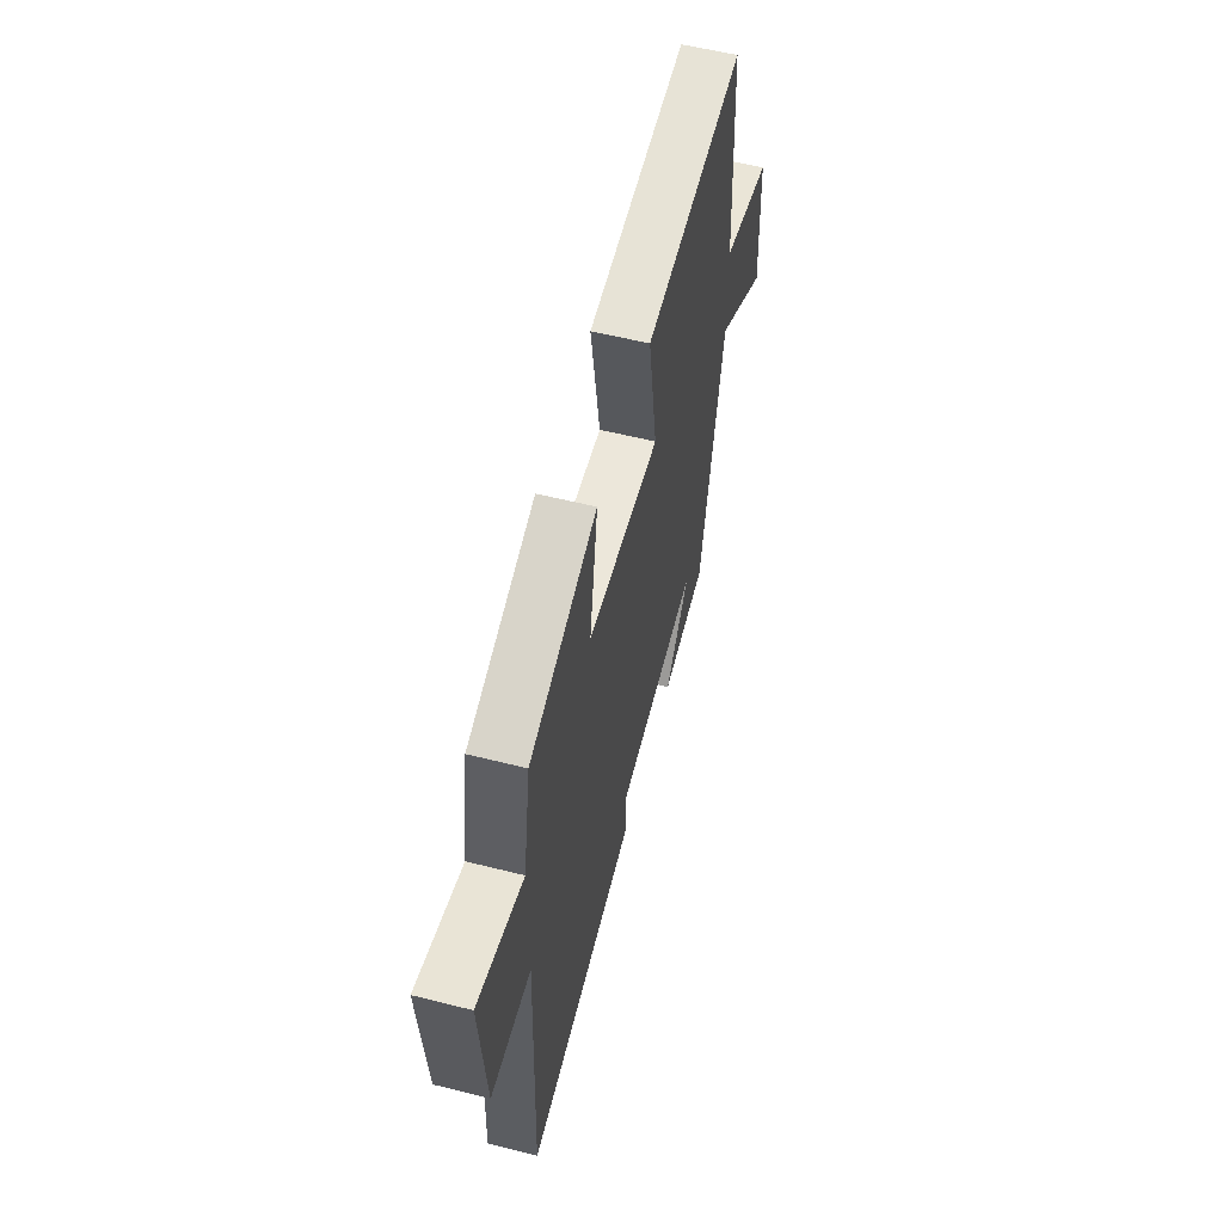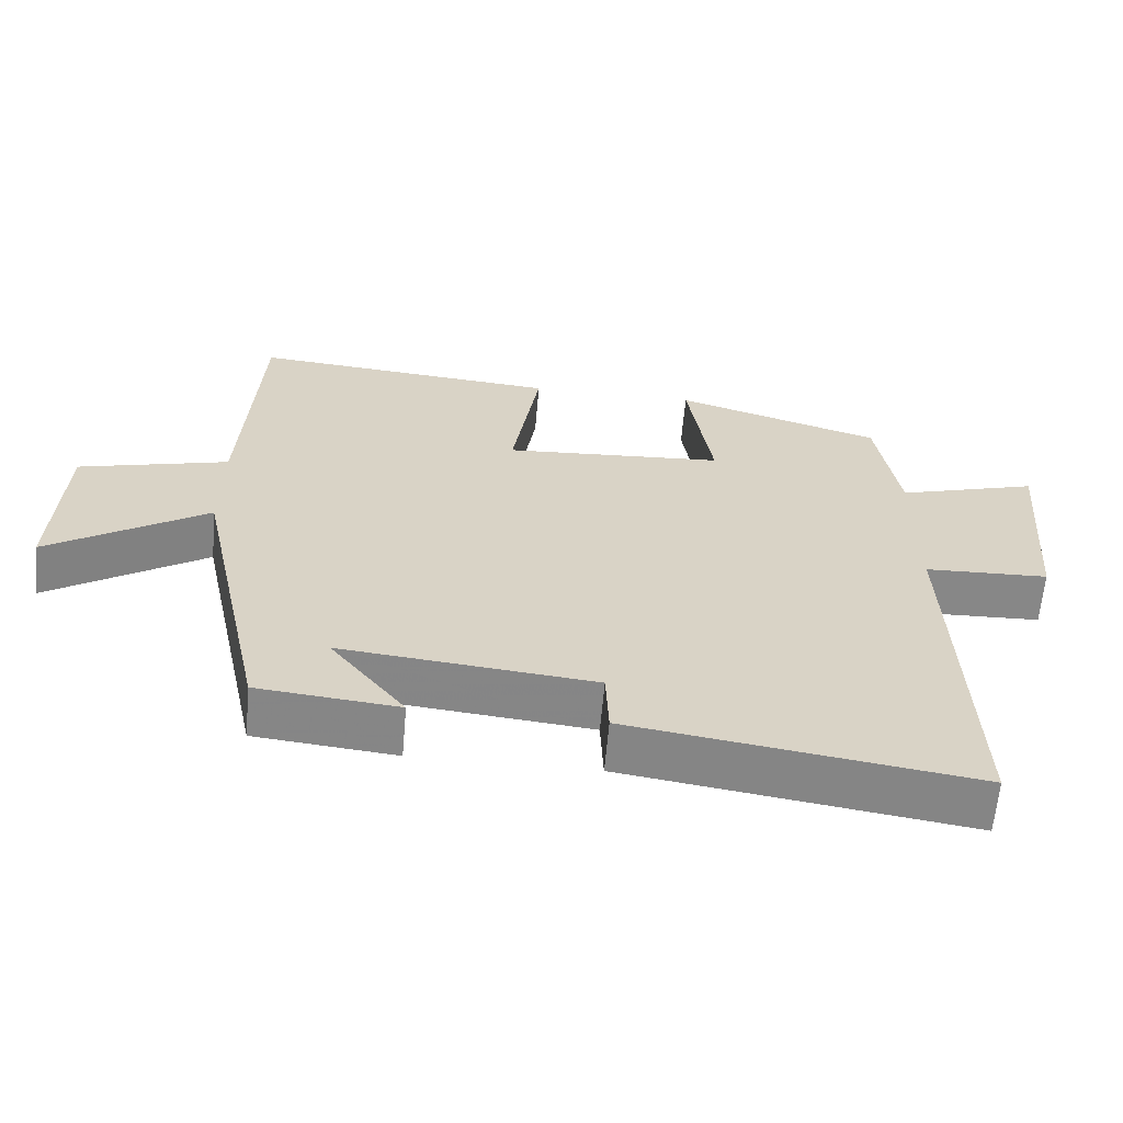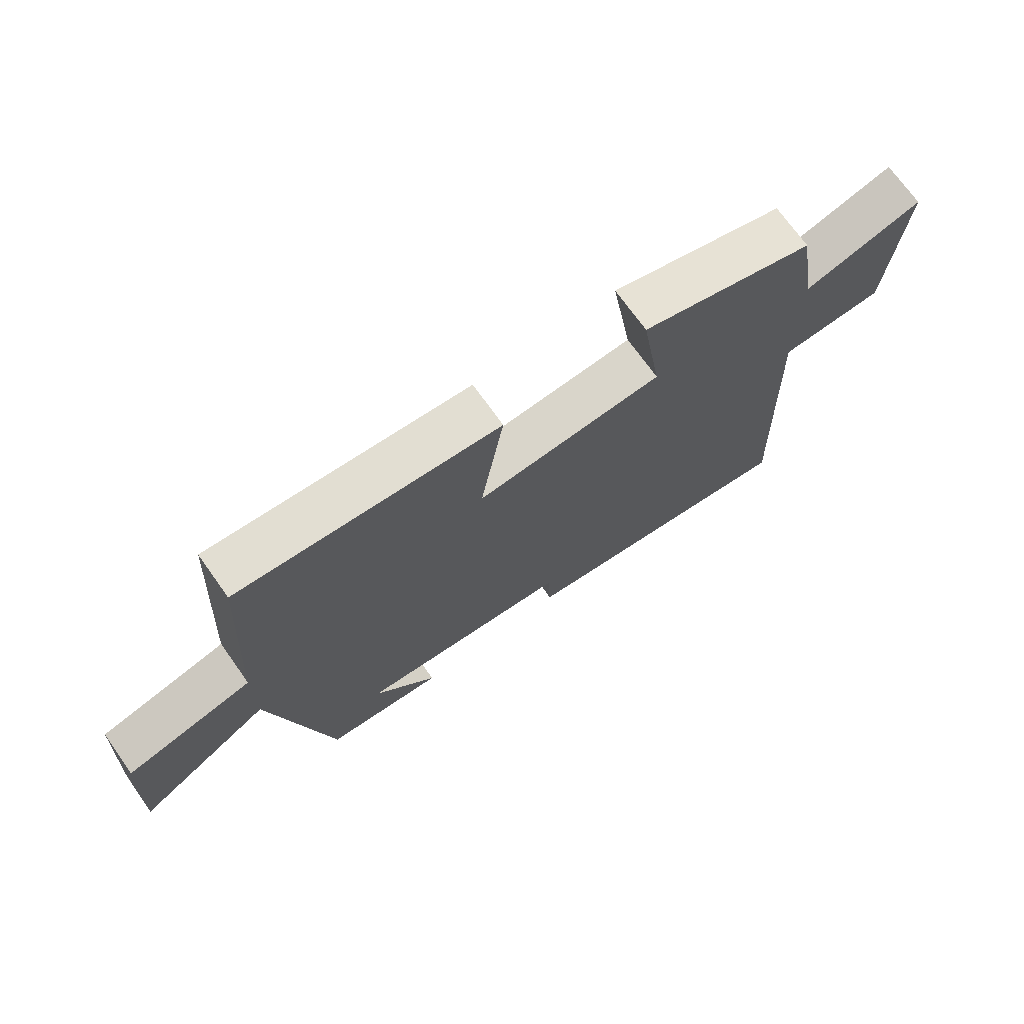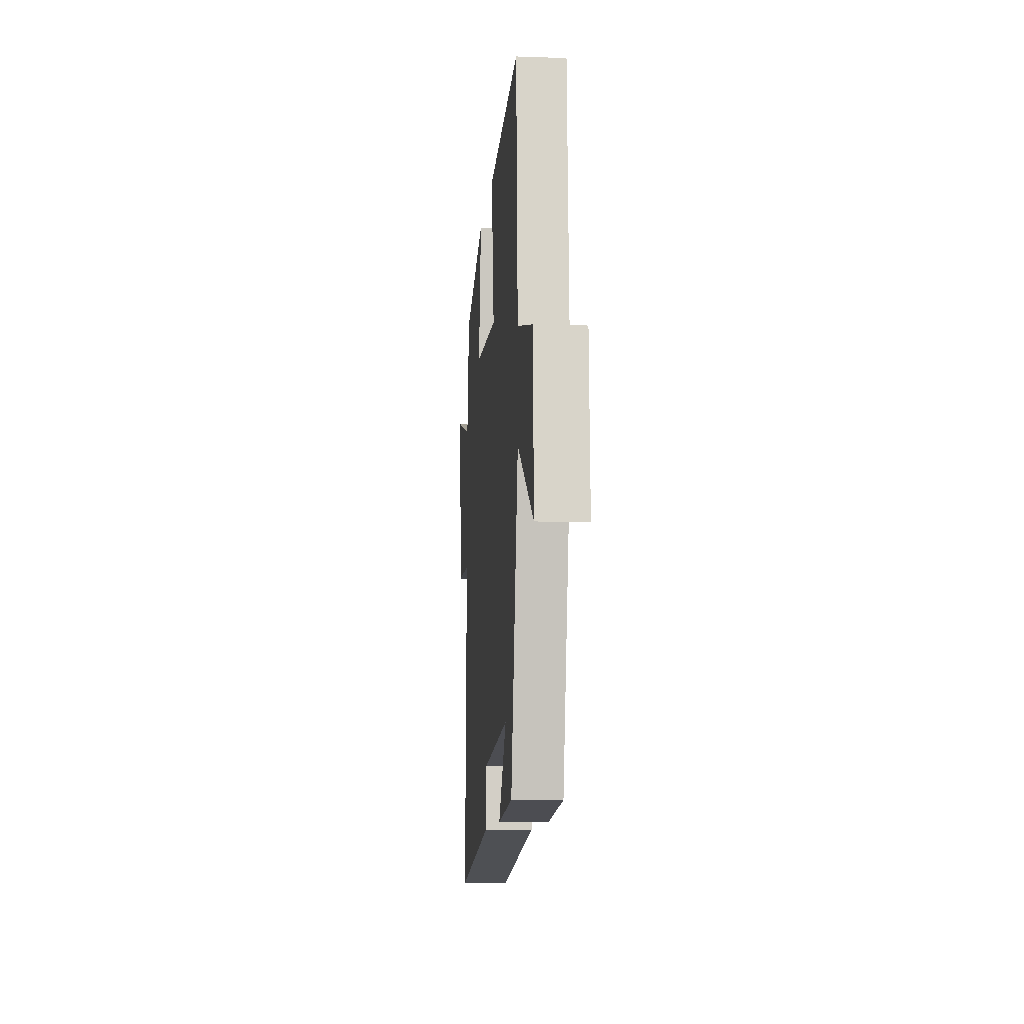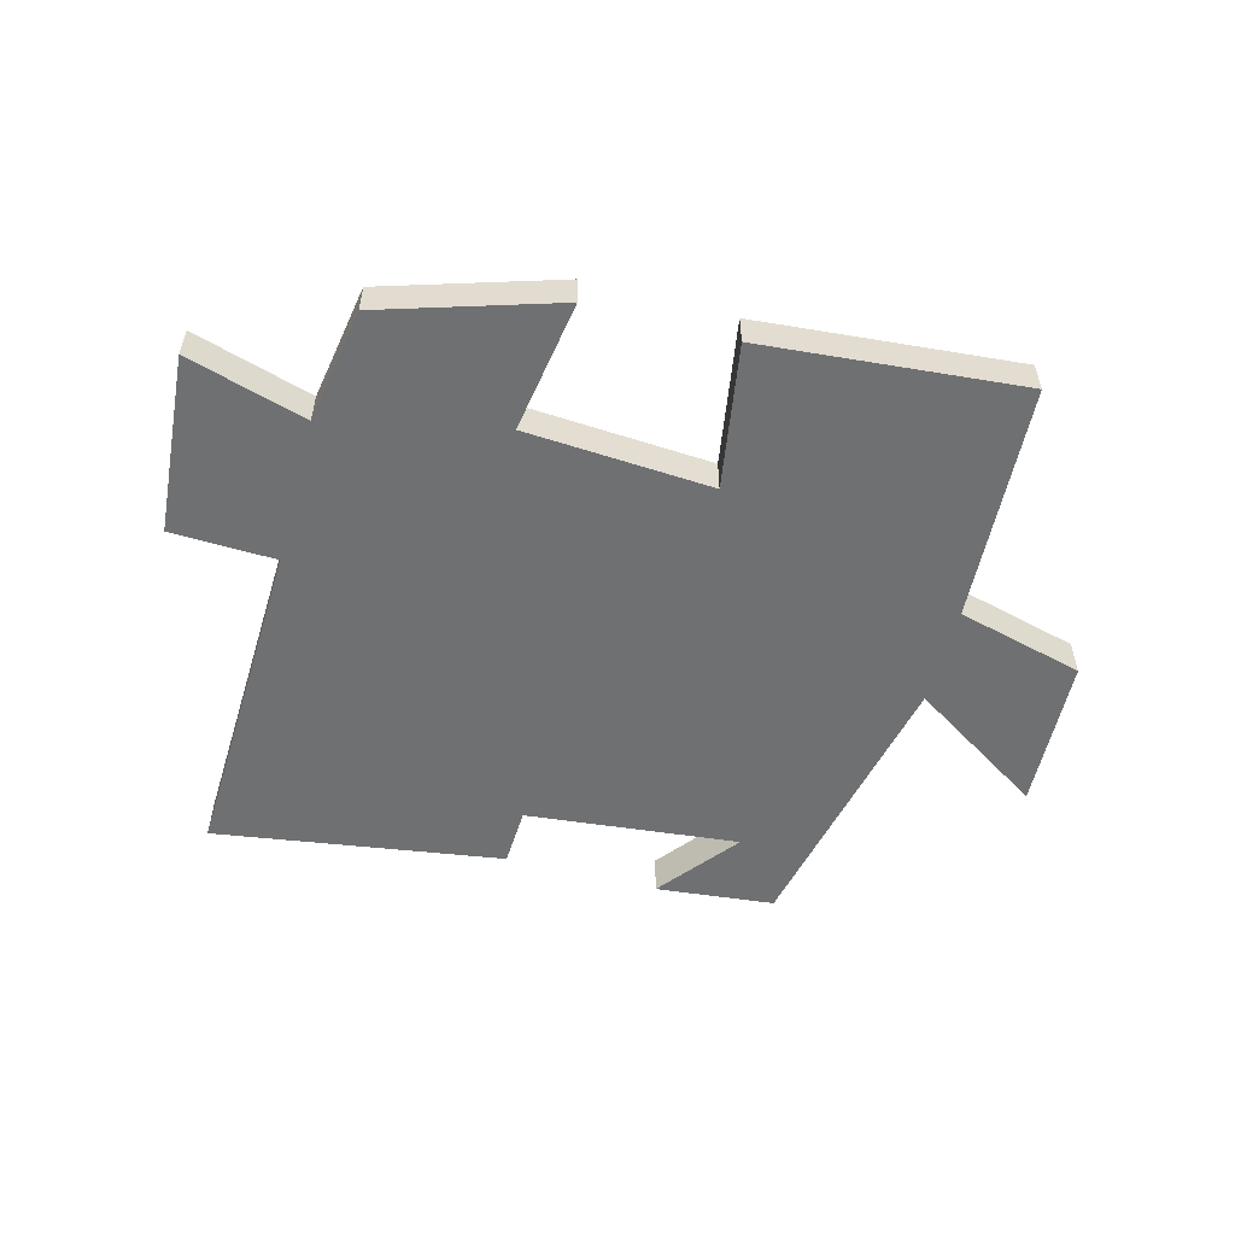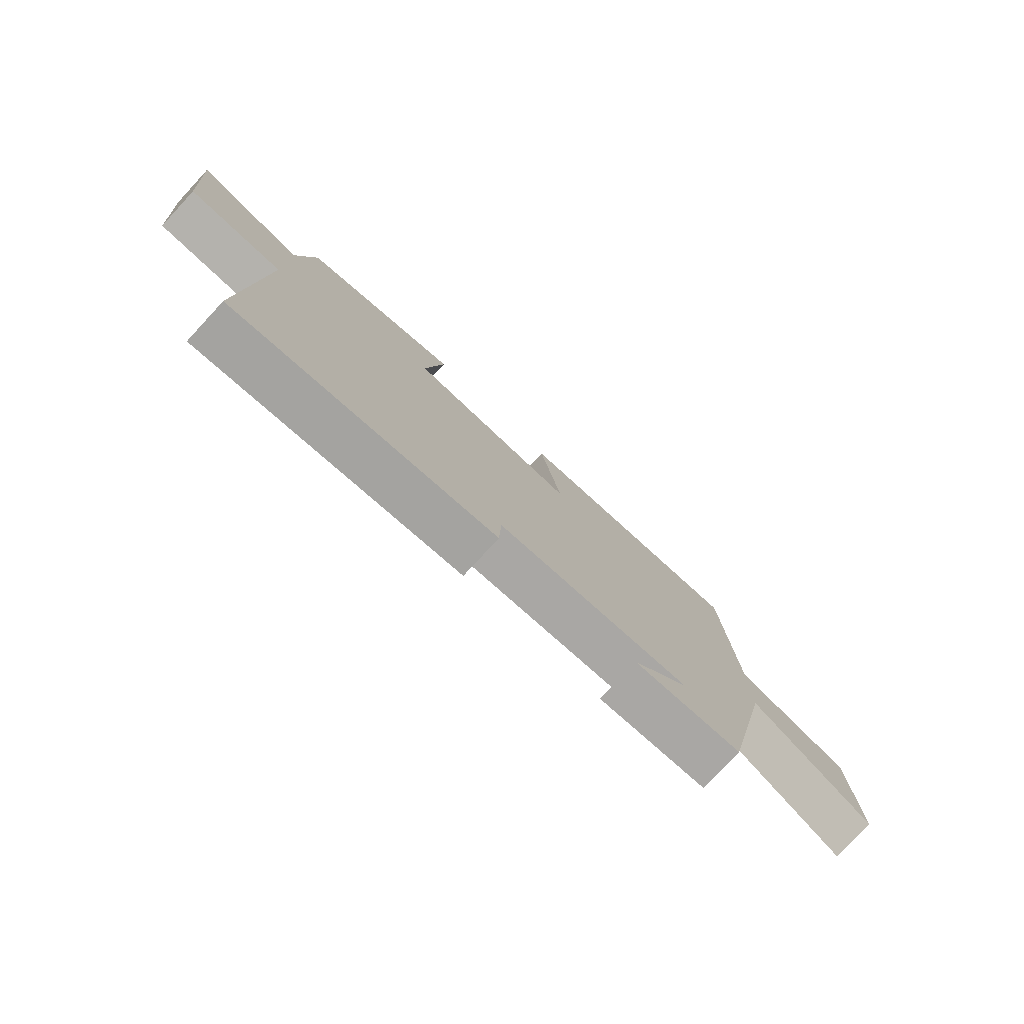
<metadata>
{"format":"obj","ext":"obj","renderer":"f3d","projection":"perspective","resolution":1024,"background":"white","views":[{"elev":57.2,"azim":-75.3,"up":"+Z"},{"elev":-62.3,"azim":175.0,"up":"+Z"},{"elev":71.6,"azim":144.6,"up":"+Z"},{"elev":-10.5,"azim":85.0,"up":"+Z"},{"elev":-54.9,"azim":-15.0,"up":"+Y"},{"elev":-78.4,"azim":-42.8,"up":"+Z"}]}
</metadata>
<code>
v 0.401 0.07 -0.48
v 0.206 0.07 -0.5
v 0.31 0.07 -0.368
v -0.04 0.07 -0.404
v -0.044 0.07 -0.5
v -0.519 0.07 -0.571
v -0.5 0.07 -0.022
v -0.672 0.07 -0.016
v -0.696 0.07 0.28
v -0.5 0.07 0.222
v -0.469 0.07 0.411
v -0.183 0.07 0.5
v -0.217 0.07 0.283
v 0.089 0.07 0.263
v 0.051 0.07 0.5
v 0.478 0.07 0.537
v 0.5 0.07 0.146
v 0.708 0.07 0.092
v 0.72 0.07 -0.16
v 0.5 0.07 -0.018
v 0.401 0 -0.48
v 0.206 0 -0.5
v 0.31 0 -0.368
v -0.04 0 -0.404
v -0.044 0 -0.5
v -0.519 0 -0.571
v -0.5 0 -0.022
v -0.672 0 -0.016
v -0.696 0 0.28
v -0.5 0 0.222
v -0.469 0 0.411
v -0.183 0 0.5
v -0.217 0 0.283
v 0.089 0 0.263
v 0.051 0 0.5
v 0.478 0 0.537
v 0.5 0 0.146
v 0.708 0 0.092
v 0.72 0 -0.16
v 0.5 0 -0.018
f 17 18 19 20
f 14 15 16 17
f 13 14 17 20
f 10 11 12 13
f 10 13 20
f 7 8 9 10
f 7 10 20
f 4 5 6 7
f 3 4 7 20
f 1 2 3
f 1 3 20
f 40 39 38 37
f 37 36 35 34
f 40 37 34 33
f 33 32 31 30
f 40 33 30
f 30 29 28 27
f 40 30 27
f 27 26 25 24
f 40 27 24 23
f 23 22 21
f 40 23 21
f 1 21 22 2
f 2 22 23 3
f 3 23 24 4
f 4 24 25 5
f 5 25 26 6
f 6 26 27 7
f 7 27 28 8
f 8 28 29 9
f 9 29 30 10
f 10 30 31 11
f 11 31 32 12
f 12 32 33 13
f 13 33 34 14
f 14 34 35 15
f 15 35 36 16
f 16 36 37 17
f 17 37 38 18
f 18 38 39 19
f 19 39 40 20
f 20 40 21 1

</code>
